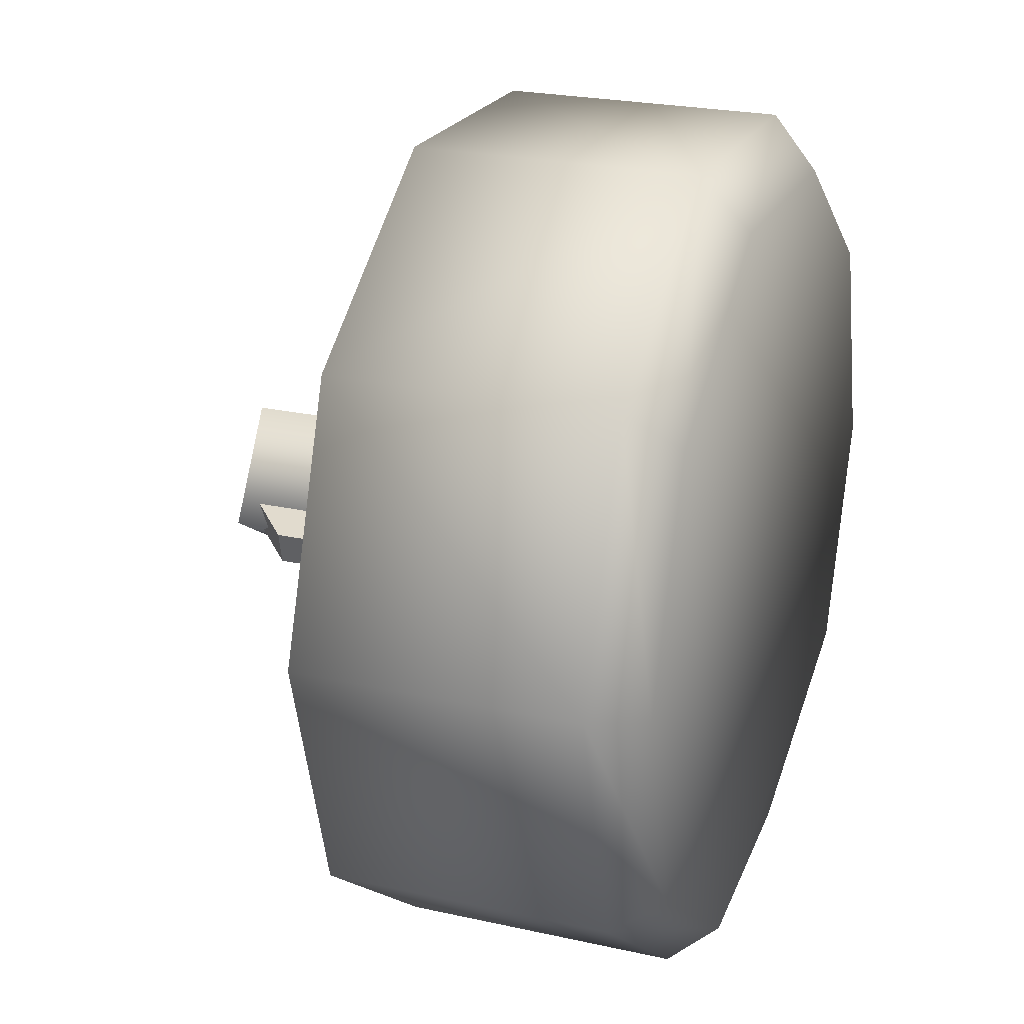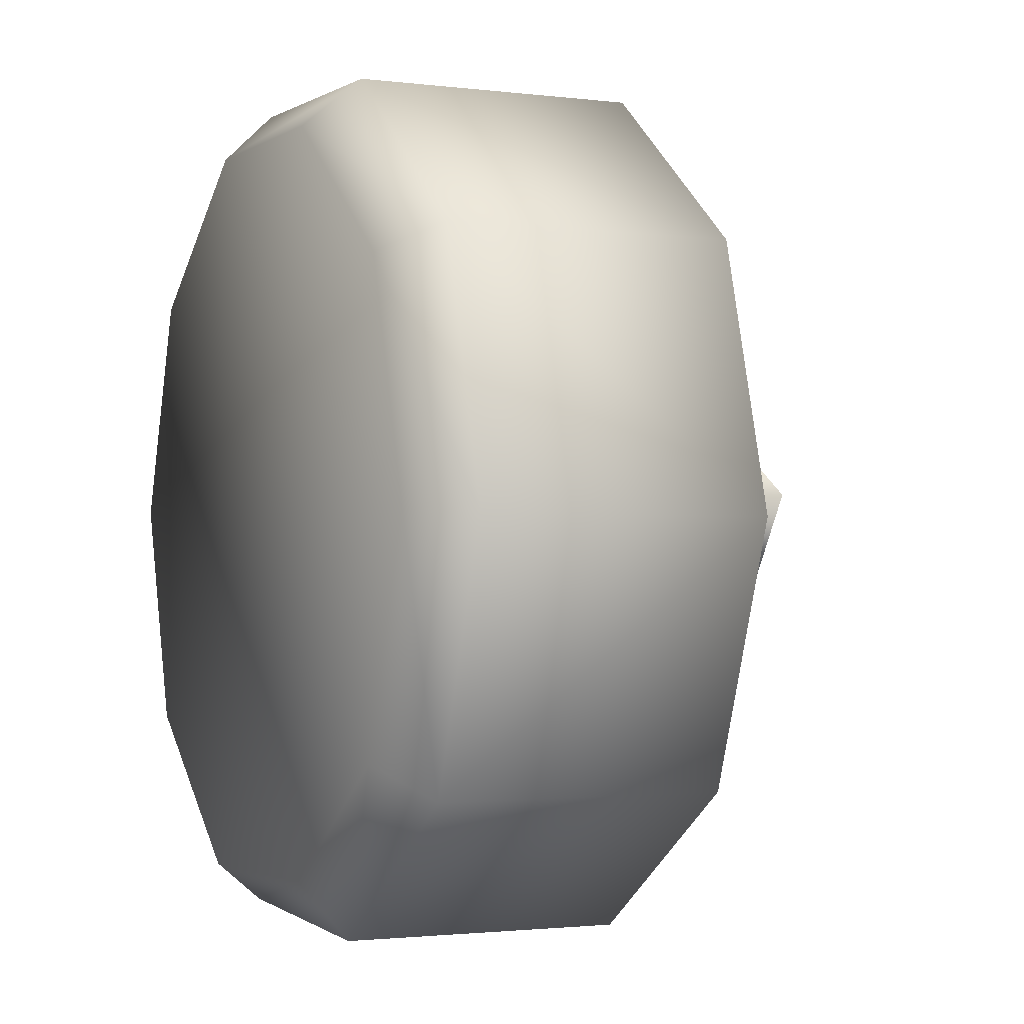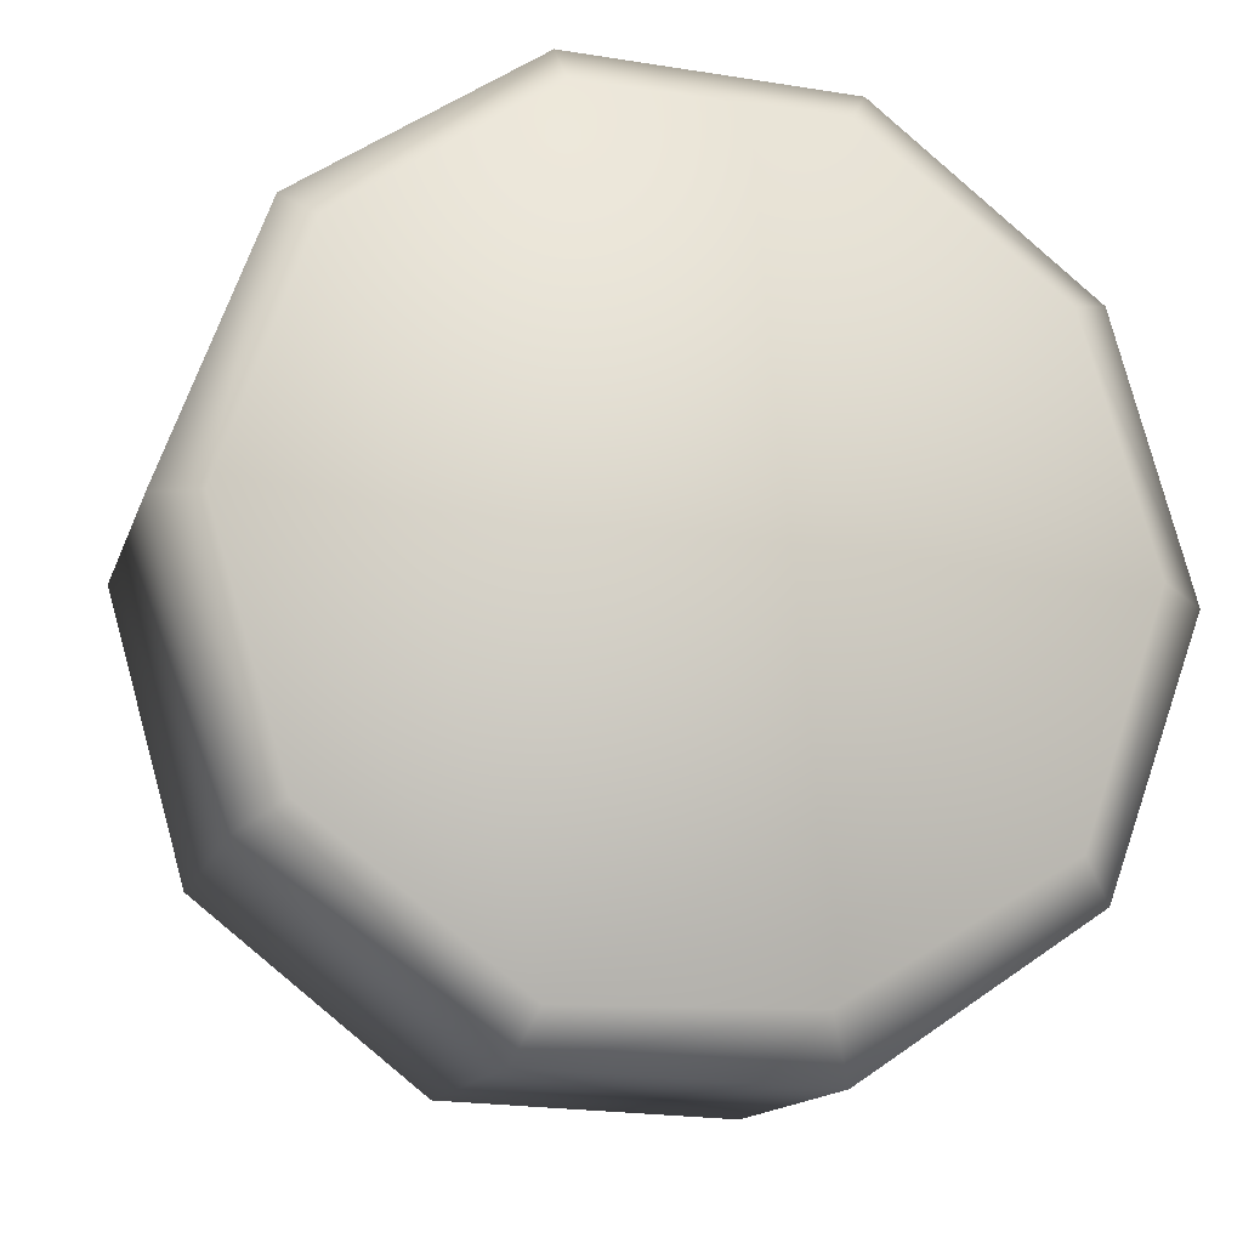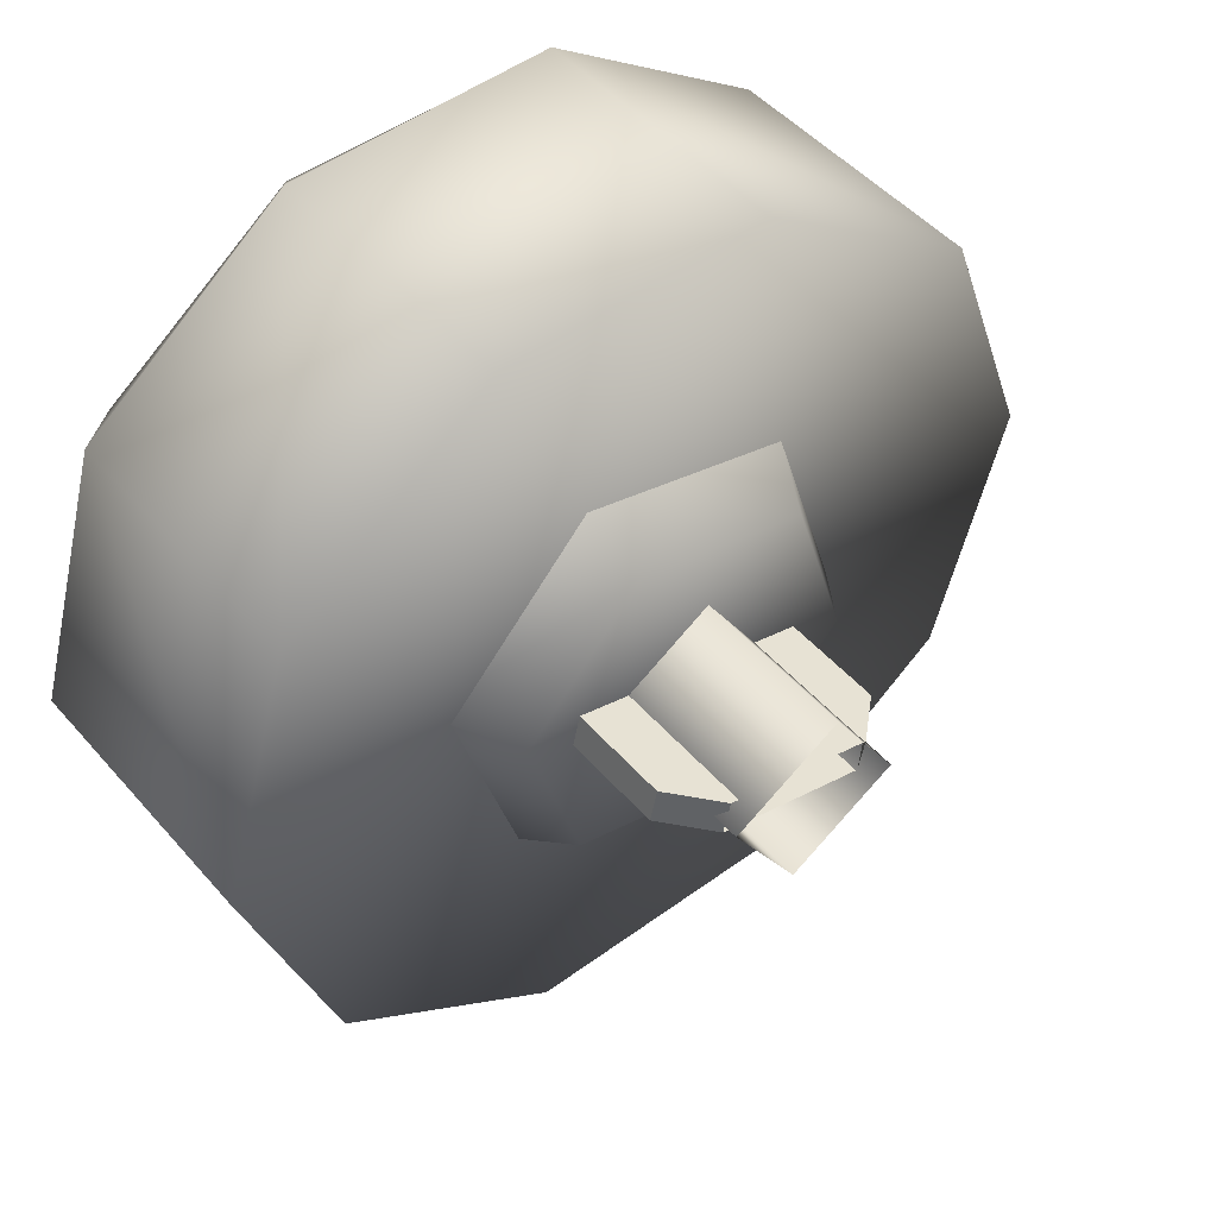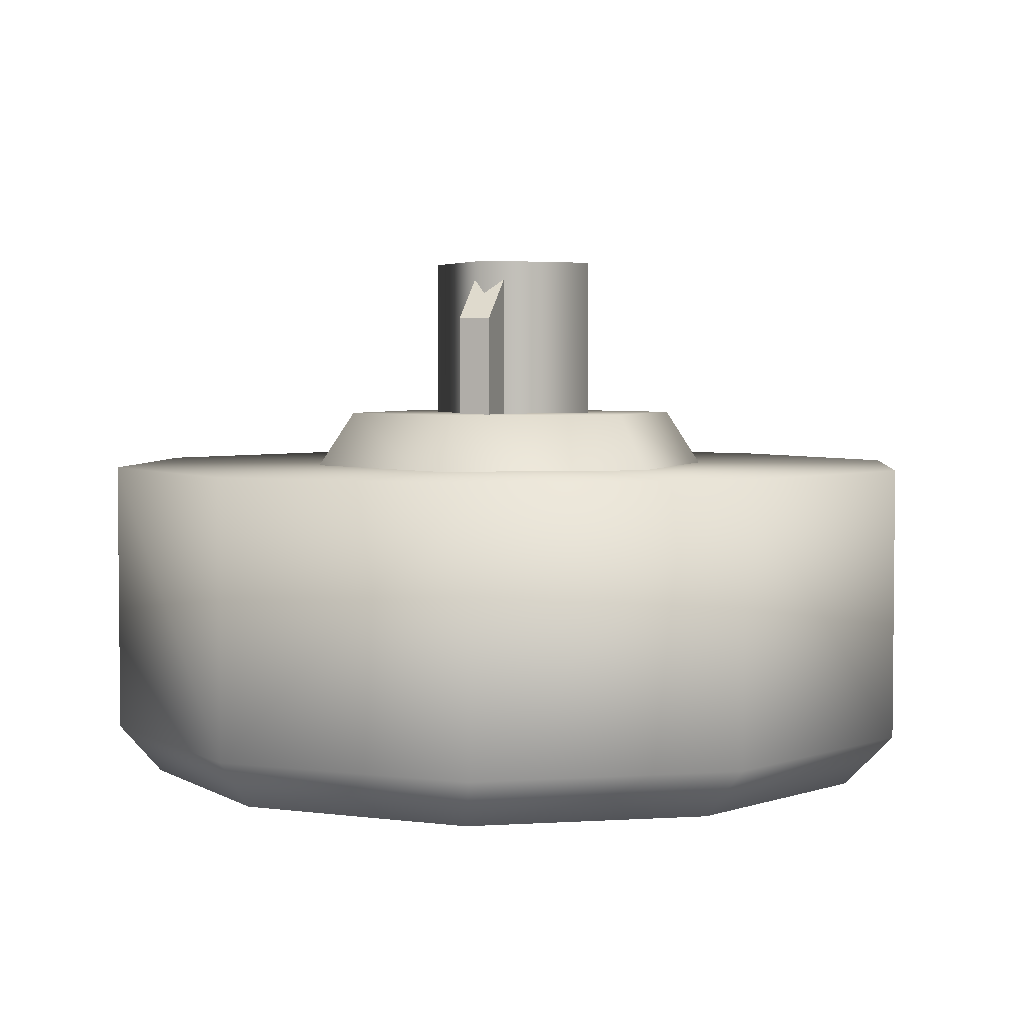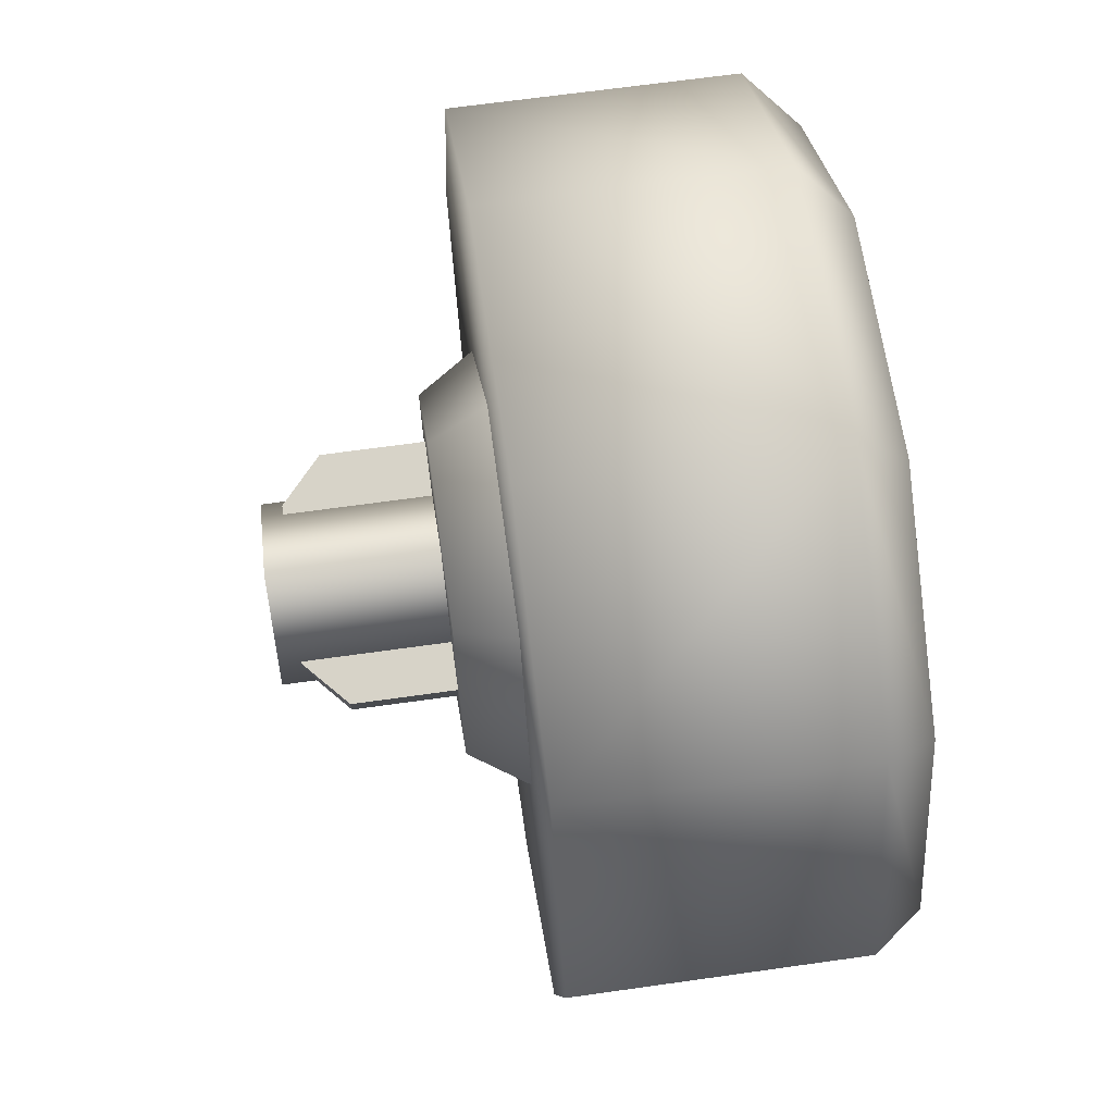
<metadata>
{"format":"obj","ext":"obj","renderer":"f3d","projection":"perspective","resolution":1024,"background":"white","views":[{"elev":24.0,"azim":110.3,"up":"+Y"},{"elev":-1.8,"azim":-114.4,"up":"+Y"},{"elev":-14.4,"azim":164.7,"up":"+Y"},{"elev":47.5,"azim":-38.5,"up":"+Y"},{"elev":3.6,"azim":97.4,"up":"+Z"},{"elev":65.6,"azim":81.9,"up":"+Y"}]}
</metadata>
<code>
g wheel_low_Cylinder.002
v -0.2918 1.85 -1.581
v 0.1902 1.868 -1.581
v 0.5906 1.599 -1.581
v 0.7564 1.146 -1.581
v 0.6243 0.6823 -1.581
v 0.2447 0.3846 -1.581
v -0.2373 0.3669 -1.581
v -0.8034 1.089 -1.581
v -0.2382 1.771 -2.173
v -0.2918 1.85 -2.084
v 0.1915 1.78 -2.173
v 0.1902 1.868 -2.084
v 0.5446 1.535 -2.173
v 0.5906 1.599 -2.084
v 0.6861 1.129 -2.173
v 0.7564 1.146 -2.084
v 0.5621 0.7178 -2.173
v 0.6243 0.6823 -2.084
v 0.2198 0.4578 -2.173
v 0.2447 0.3846 -2.084
v -0.2373 0.3669 -2.084
v -0.7045 1.1 -2.173
v -0.8034 1.089 -2.084
v -0.6713 1.553 -1.581
v -0.6713 1.553 -2.084
v -0.5804 1.511 -2.173
v -0.6376 0.6359 -1.581
v -0.6376 0.6359 -2.084
v -0.5629 0.6938 -2.173
v -0.1893 0.4663 -2.159
v -0.4224 1.205 -1.615
v -0.3346 1.186 -1.478
v -0.1469 1.507 -1.615
v -0.2991 0.816 -1.615
v -0.2384 0.8824 -1.478
v 0.09983 0.7281 -1.615
v 0.07265 0.8139 -1.478
v 0.3754 1.03 -1.615
v 0.2875 1.049 -1.478
v 0.252 1.419 -1.615
v 0.1913 1.353 -1.478
v -0.1197 1.421 -1.478
v 0.1906 1.101 -1.565
v 0.1906 1.101 -1.295
v -0.2376 1.195 -1.565
v 0.1777 1.043 -1.565
v 0.1777 1.043 -1.295
v -0.2505 1.137 -1.565
v -0.2505 1.137 -1.295
v -0.1715 1.119 -1.22
v -0.2376 1.195 -1.295
v -0.1586 1.178 -1.22
v 0.1115 1.118 -1.22
v 0.09865 1.06 -1.22
v -0.179 1.152 -1.552
v -0.179 1.152 -1.183
v 0.01071 1.273 -1.552
v -0.05777 0.9621 -1.552
v -0.05777 0.9621 -1.183
v 0.1319 1.083 -1.552
v 0.1319 1.083 -1.183
v 0.01071 1.273 -1.183
g wheel_low_textures
f 3 4 16 14
f 18 5 6 20
f 28 27 8 23
f 6 7 21 20
f 1 2 12 10
f 4 5 18 16
f 12 2 3 14
f 10 12 11 9
f 12 14 13 11
f 14 16 15 13
f 16 18 17 15
f 18 20 19 17
f 19 30 29 22 26 9 11 13 15 17
f 28 23 22 29
f 25 10 9 26
f 24 1 10 25
f 8 24 25 23
f 23 25 26 22
f 21 7 27 28
f 3 2 1 24 8 27 7 6 5 4
f 21 28 29 30
f 20 21 30 19
f 34 35 32 31
f 31 32 42 33
f 36 37 35 34
f 38 39 37 36
f 40 41 39 38
f 33 42 41 40
f 42 32 35 37 39 41
f 47 46 43 44
f 45 51 52 53 44 43
f 49 48 46 47 54 50
f 51 45 48 49
f 49 50 52 51
f 44 53 54 47
f 58 59 56 55
f 55 56 62 57
f 60 61 59 58
f 57 62 61 60

</code>
